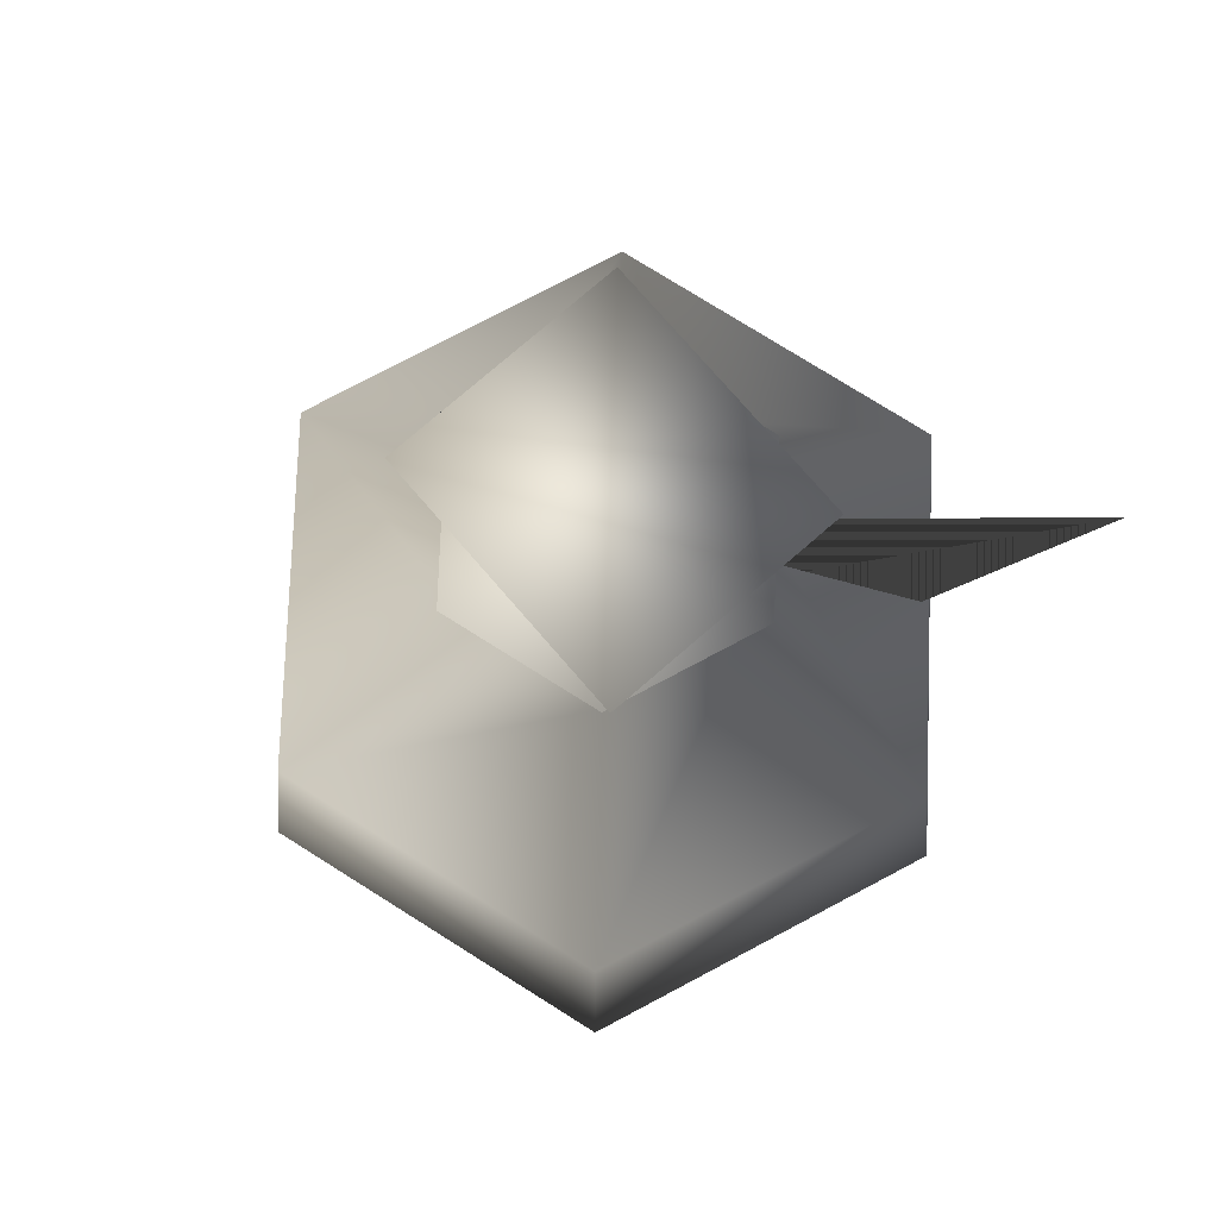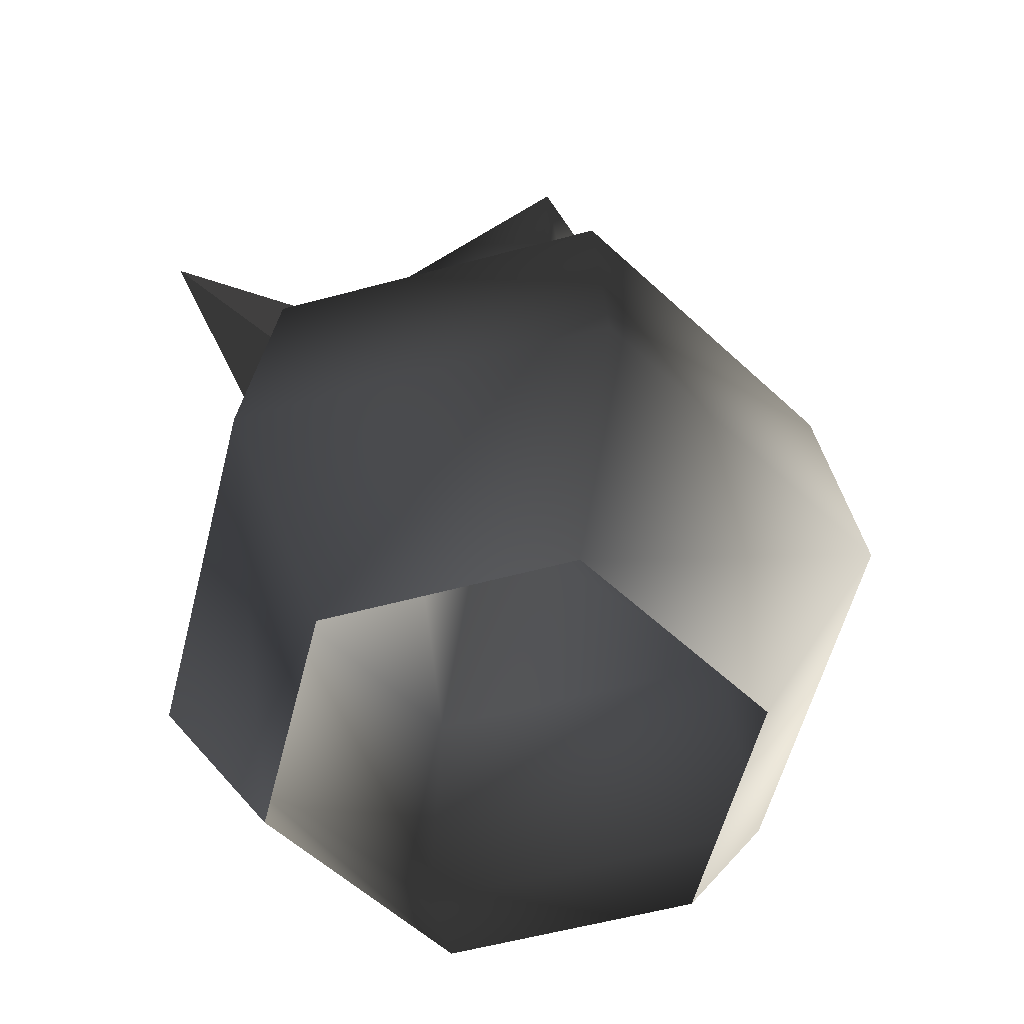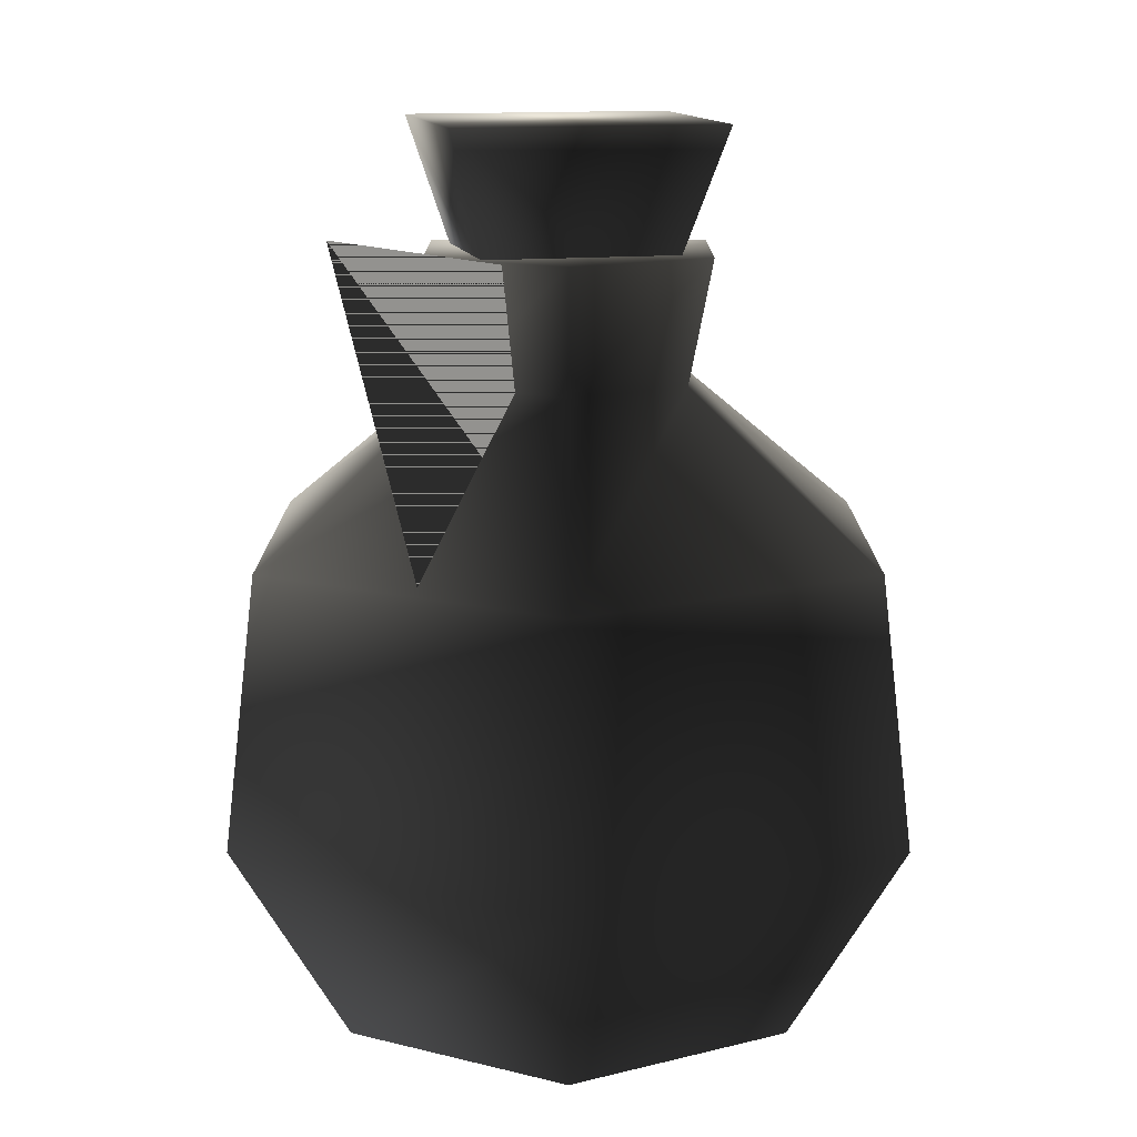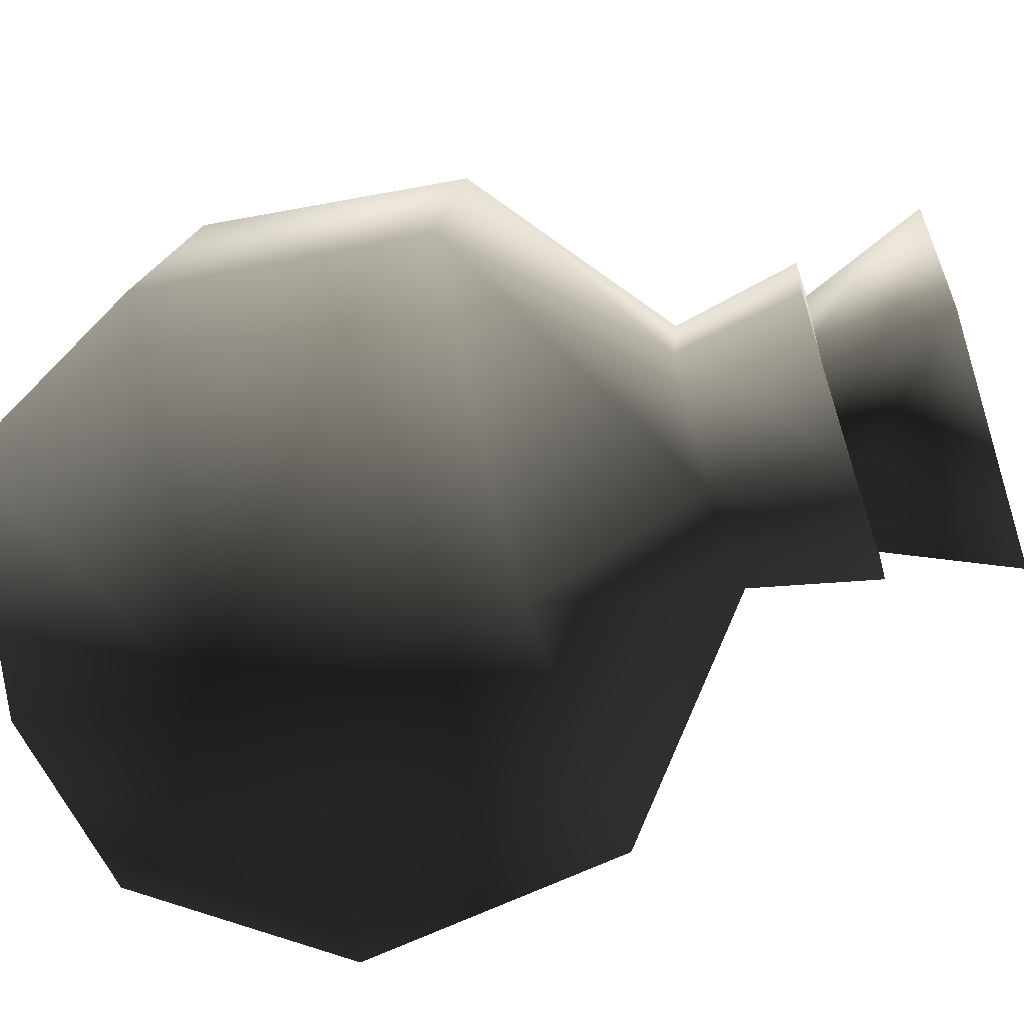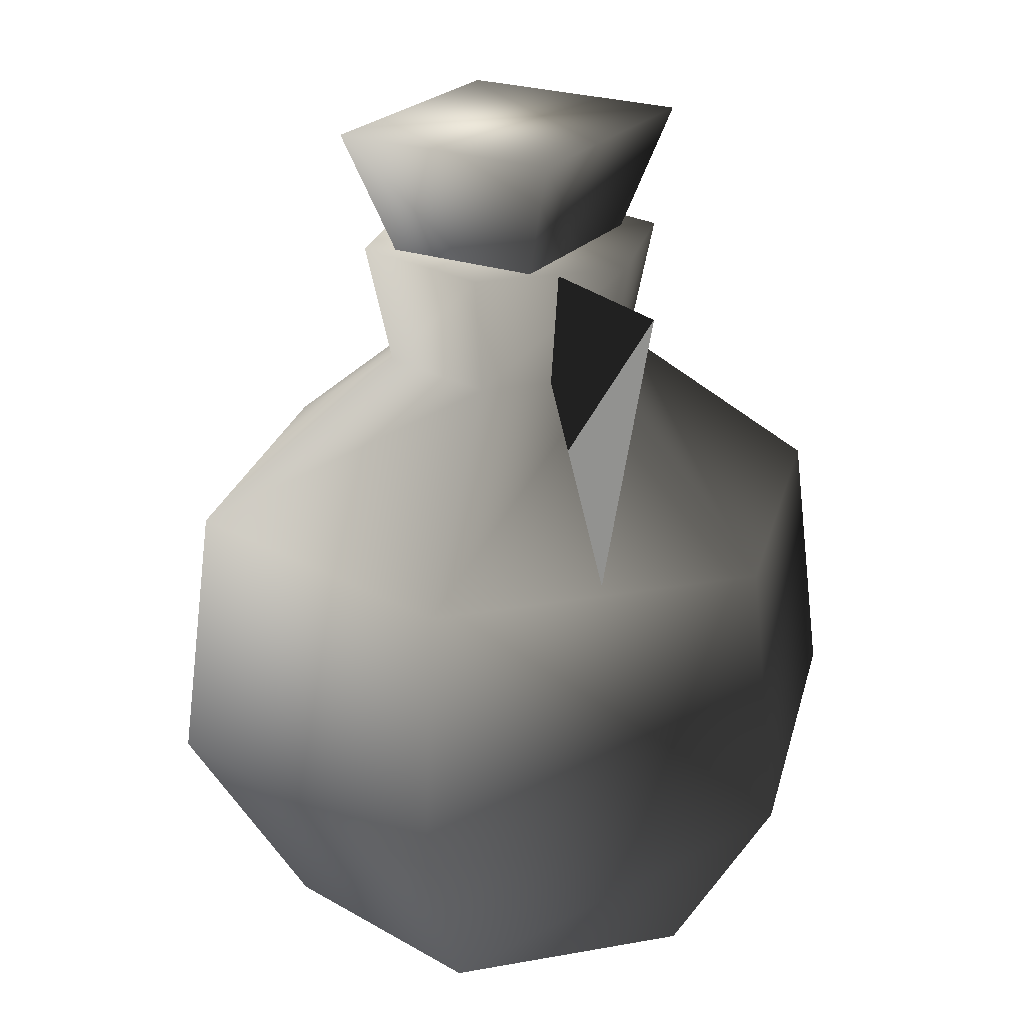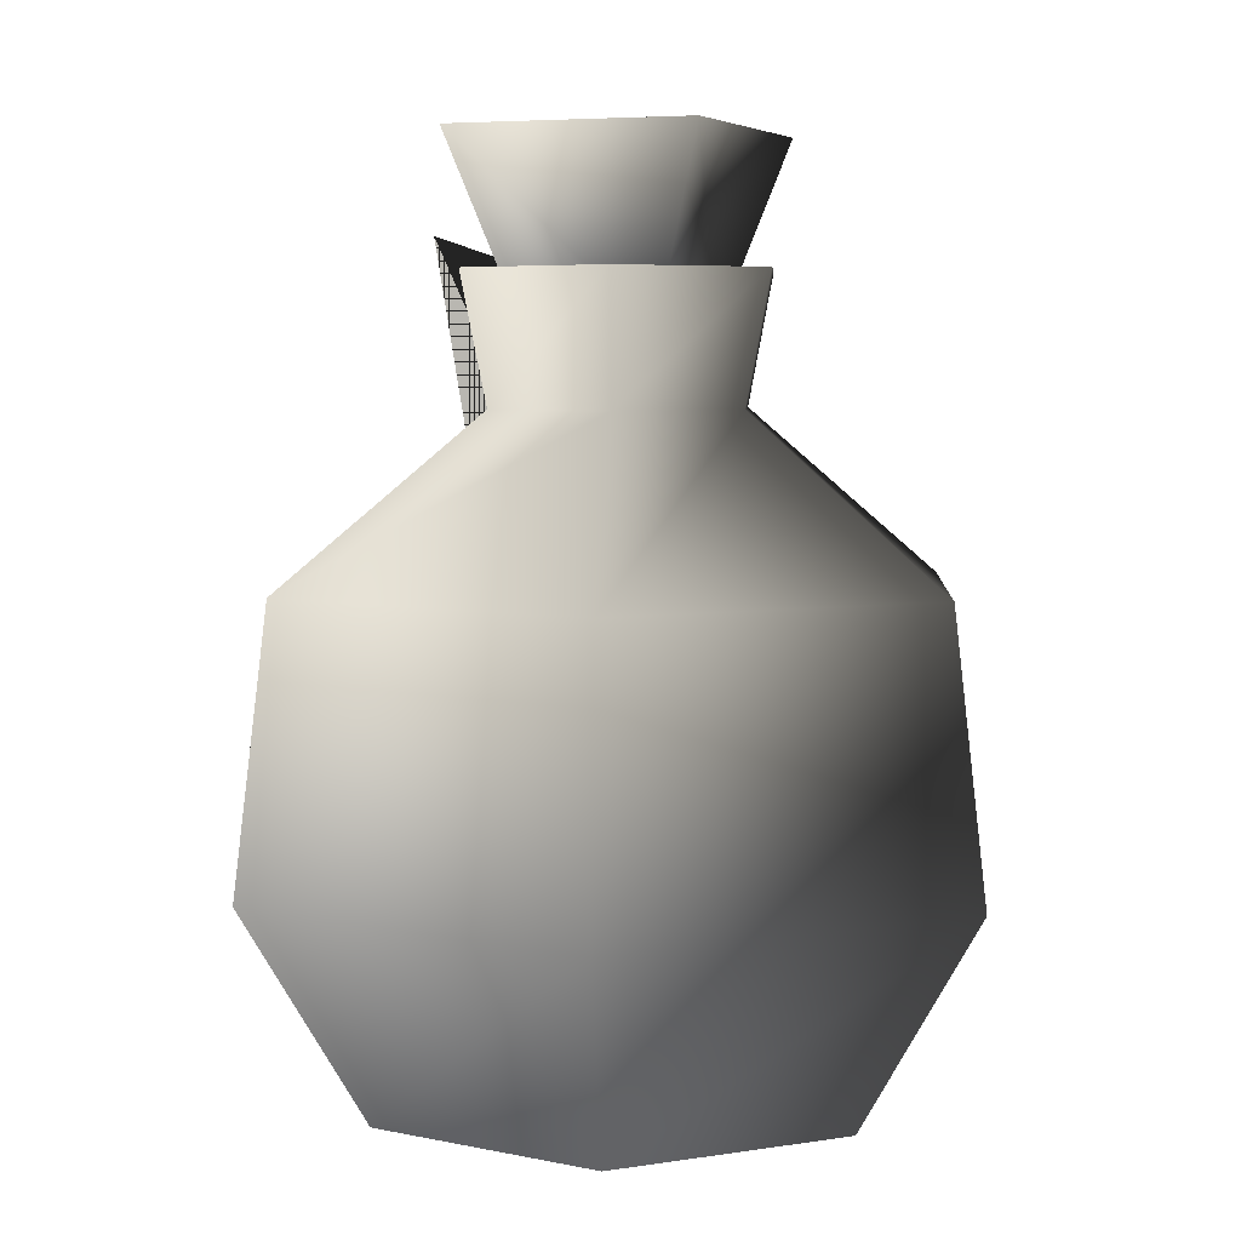
<metadata>
{"format":"obj","ext":"obj","renderer":"f3d","projection":"perspective","resolution":1024,"background":"white","views":[{"elev":77.1,"azim":-130.9,"up":"+Y"},{"elev":-56.6,"azim":32.8,"up":"+Y"},{"elev":13.0,"azim":-13.0,"up":"+Y"},{"elev":-63.0,"azim":107.8,"up":"+Z"},{"elev":24.0,"azim":-59.6,"up":"+Y"},{"elev":5.3,"azim":110.6,"up":"+Y"}]}
</metadata>
<code>
v -0.03106 0.5598 0.1113
v 0.08013 0.5598 0.07726
v 0.1063 0.5598 -0.03603
v -0.1066 0.6508 -0.08929
v -0.06768 0.5185 -0.0472
v -0.06768 0.5185 0.04397
v -0.1066 0.6508 0.08606
v 0.05044 0.5185 -0.0472
v 0.08938 0.6508 -0.08929
v 0.08938 0.6508 0.08606
v 0.05044 0.5185 0.04397
v 0.08938 0.6508 -0.08929
v 0.05044 0.5185 -0.0472
v -0.06768 0.5185 -0.0472
v -0.1066 0.6508 -0.08929
v -0.1066 0.6508 0.08606
v -0.06768 0.5185 0.04397
v 0.05044 0.5185 0.04397
v 0.08938 0.6508 0.08606
v 0.08938 0.6508 0.08606
v 0.08938 0.6508 -0.08929
v 0.02125 0.5598 -0.1153
v 0.1063 0.5598 -0.03603
v 0.08751 0.4684 -0.03029
v 0.06577 0.4684 0.06387
v 0.177 0.3511 0.1676
v -0.06086 0.3511 0.2403
v -0.06645 0.1562 0.2646
v -0.2666 0.1562 0.07796
v -0.1788 0.002714 0.05112
v 0.08013 0.5598 0.07726
v -0.02665 0.4684 0.09212
v -0.2428 0.3511 0.07068
v -0.03106 0.5598 0.1113
v -0.1161 0.5598 0.03195
v -0.09732 0.4684 0.02622
v -0.1379 0.002714 -0.126
v -0.1788 0.002714 0.05112
v -0.2666 0.1562 0.07796
v 0.03599 0.002714 -0.1792
v -0.205 0.1562 -0.1886
v -0.2428 0.3511 0.07068
v 0.169 0.002714 -0.0552
v 0.05664 0.1562 -0.2686
v -0.1868 0.3511 -0.1717
v -0.09732 0.4684 0.02622
v 0.1281 0.002714 0.122
v 0.2567 0.1562 -0.08203
v 0.05105 0.3511 -0.2444
v -0.07558 0.4684 -0.06795
v -0.1161 0.5598 0.03195
v -0.08994 0.5598 -0.08134
v 0.01683 0.4684 -0.0962
v 0.233 0.3511 -0.07476
v 0.1952 0.1562 0.1846
v -0.04581 0.002714 0.1751
v -0.02786 0.3503 0.03108
v -0.1302 0.3077 0.1408
v -0.2084 0.5931 0.2247
v -0.03775 0.5505 0.04169
g JUG02
o JUG020
f 1 2 3
f 4 5 6
f 6 7 4
f 8 9 10
f 10 11 8
f 12 13 14
f 14 15 12
f 16 17 18
f 18 19 16
f 16 20 21
f 21 15 16
f 22 23 24
f 25 24 23
f 24 25 26
f 27 26 25
f 26 27 28
f 29 28 27
f 28 29 30
f 23 31 25
f 32 25 31
f 25 32 27
f 33 27 32
f 27 33 29
f 34 35 36
f 31 34 32
f 36 32 34
f 32 36 33
f 37 38 39
f 40 37 41
f 39 41 37
f 41 39 42
f 43 40 44
f 41 44 40
f 44 41 45
f 42 45 41
f 45 42 46
f 47 43 48
f 44 48 43
f 48 44 49
f 45 49 44
f 49 45 50
f 46 50 45
f 50 46 51
f 52 51 1
f 51 52 50
f 53 50 52
f 50 53 49
f 54 49 53
f 49 54 48
f 55 48 54
f 48 55 47
f 56 47 55
f 52 1 3
f 22 52 3
f 52 22 53
f 24 53 22
f 53 24 54
f 26 54 24
f 54 26 55
f 28 55 26
f 55 28 56
f 30 56 28
o JUG021
f 57 58 59
f 59 58 57
f 57 60 59
f 59 60 57

</code>
